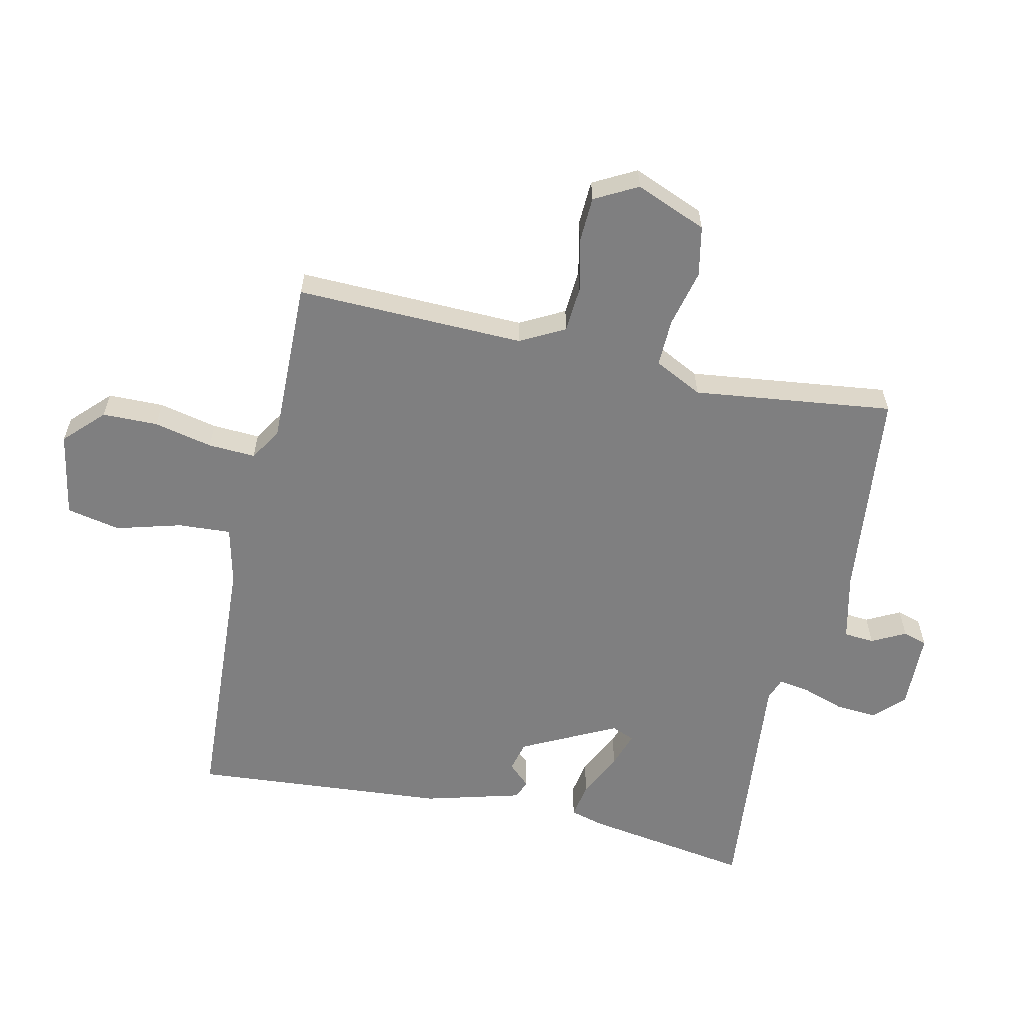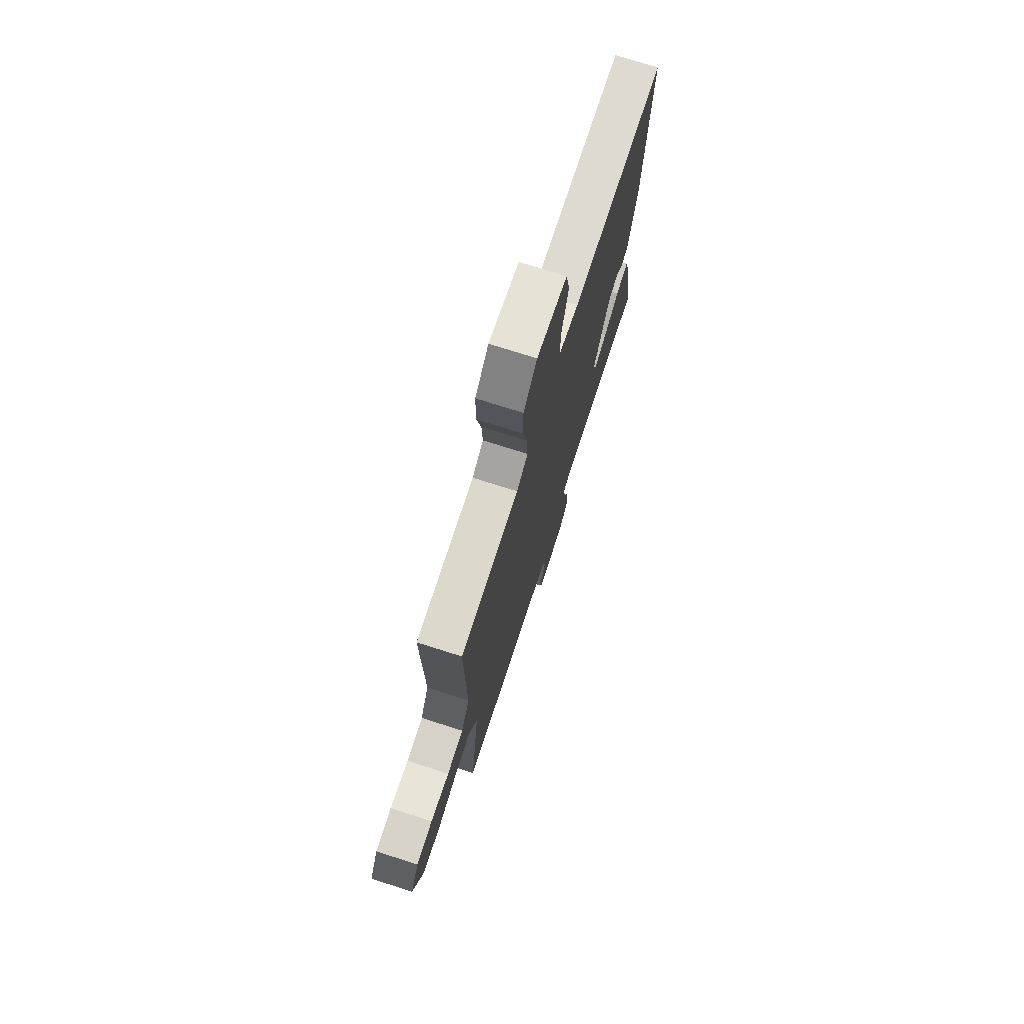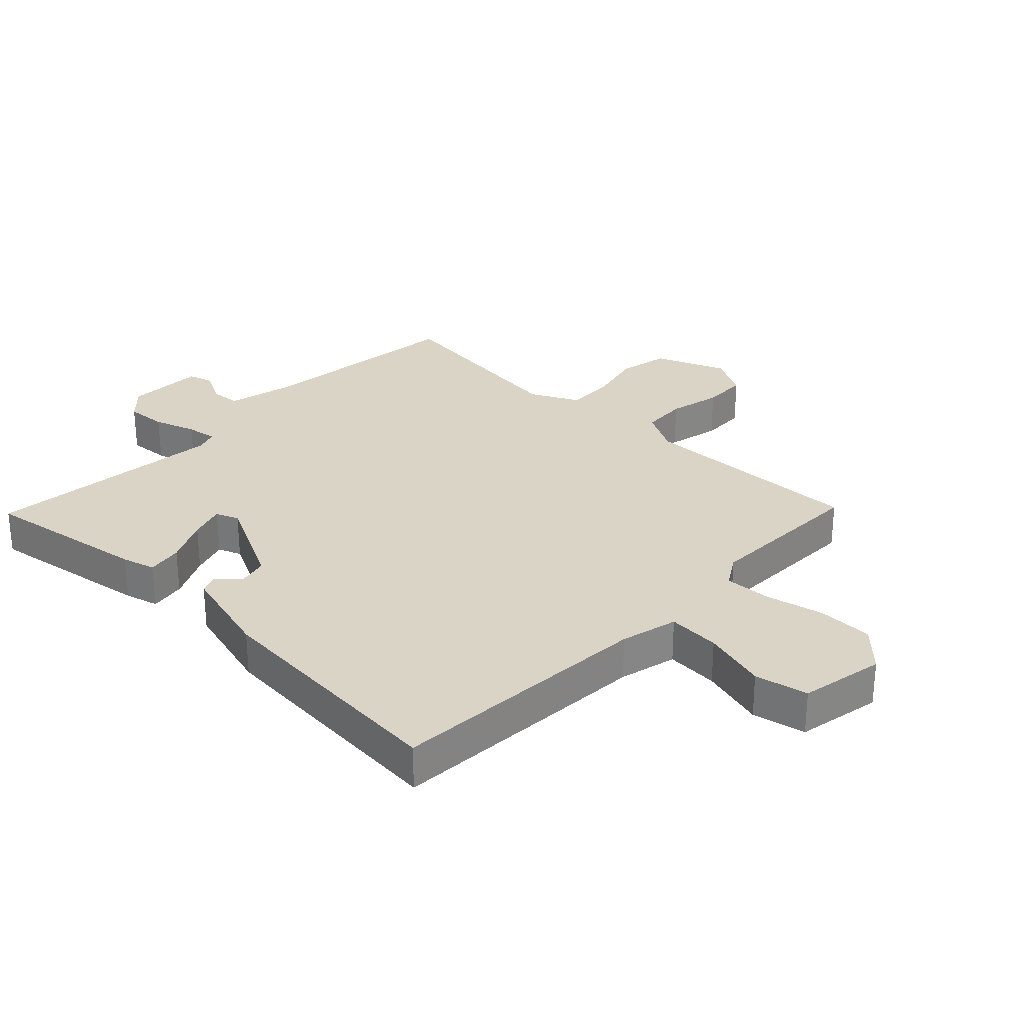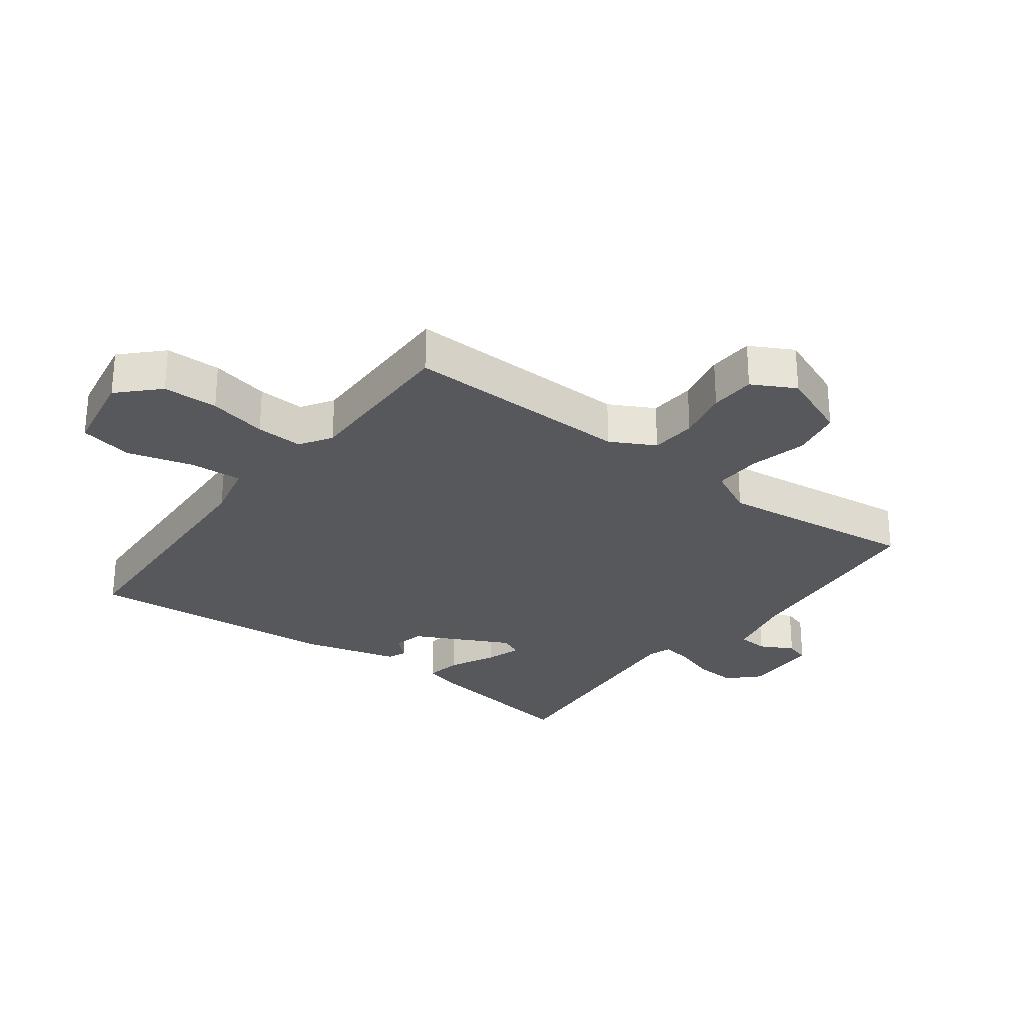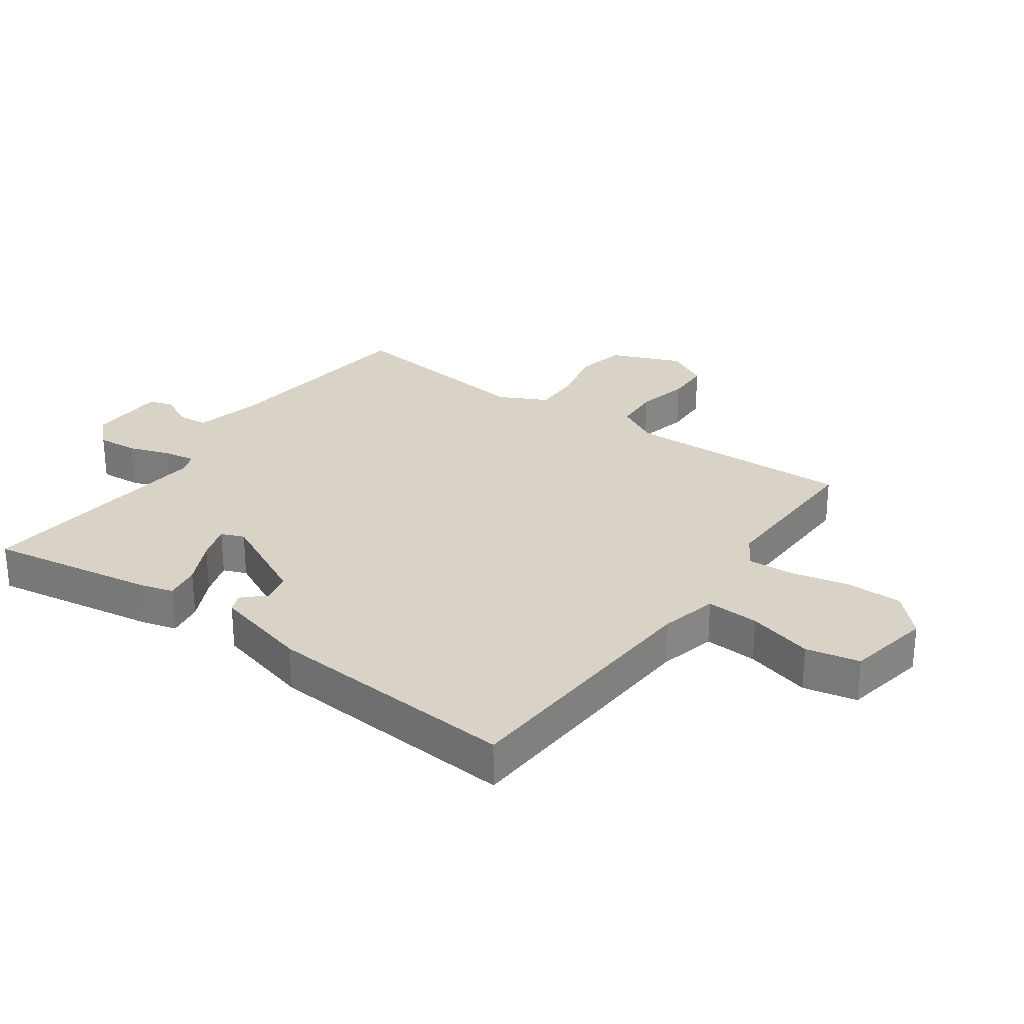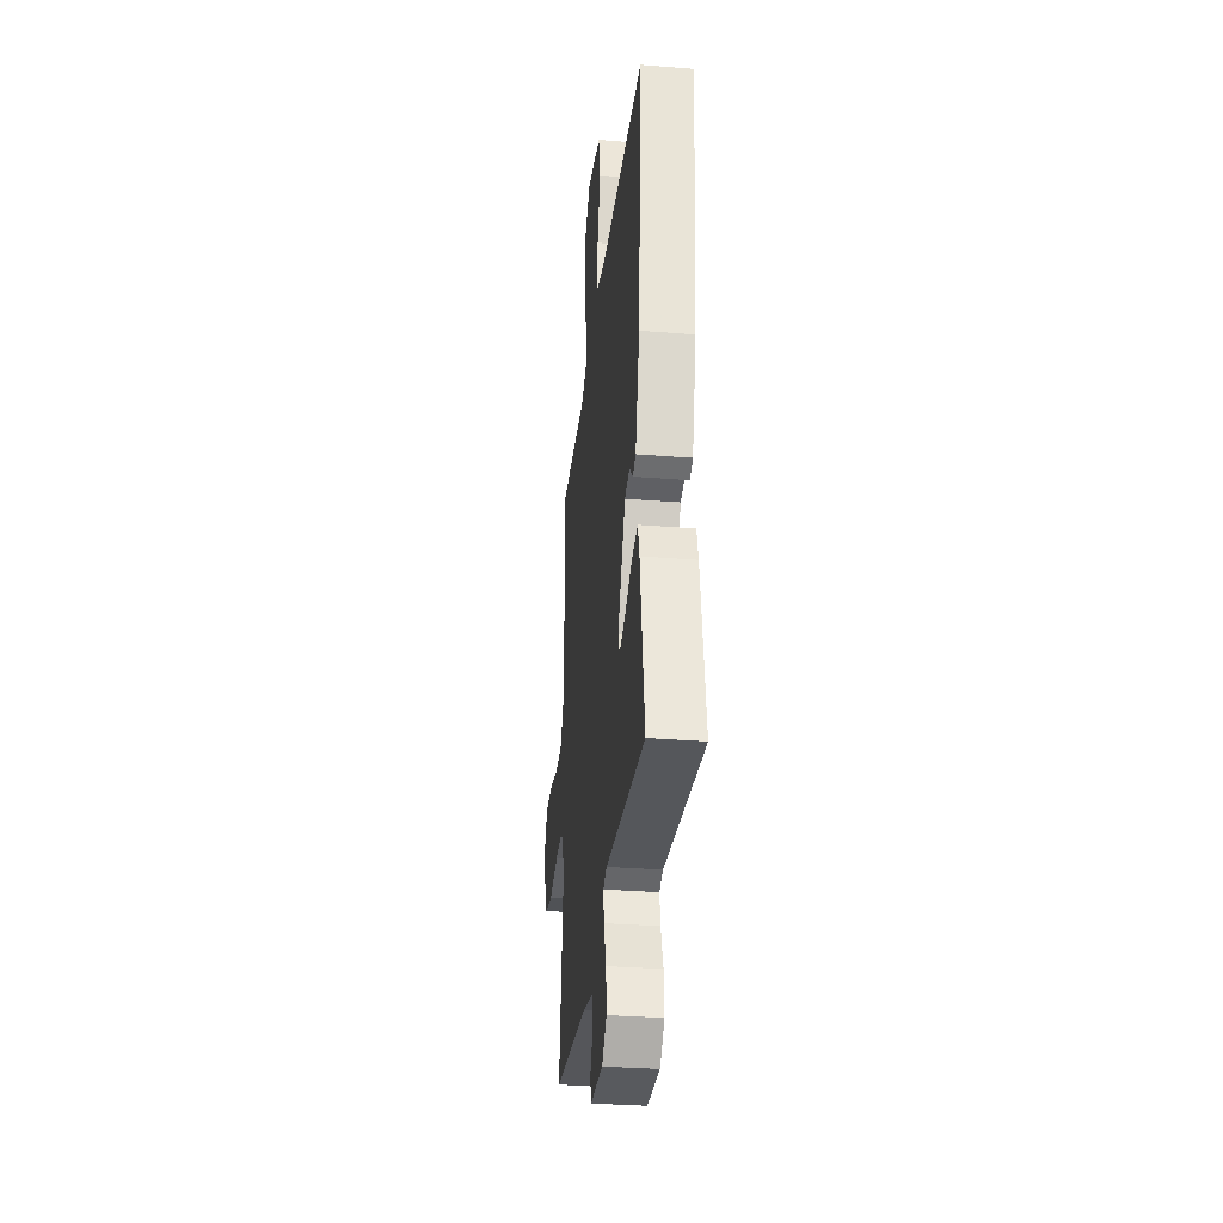
<metadata>
{"format":"obj","ext":"obj","renderer":"f3d","projection":"perspective","resolution":1024,"background":"white","views":[{"elev":-59.8,"azim":77.6,"up":"+Y"},{"elev":73.8,"azim":107.7,"up":"+Z"},{"elev":28.9,"azim":-45.9,"up":"+Y"},{"elev":-27.7,"azim":53.0,"up":"+Y"},{"elev":27.9,"azim":-54.5,"up":"+Y"},{"elev":-32.0,"azim":-96.4,"up":"+Z"}]}
</metadata>
<code>
v -0.5 0.07 0.5
v -0.069 0.07 0.523
v 0.024 0.07 0.545
v 0.019 0.07 0.63
v -0.01 0.07 0.735
v 0.008 0.07 0.821
v 0.145 0.07 0.846
v 0.206 0.07 0.786
v 0.207 0.07 0.697
v 0.186 0.07 0.603
v 0.182 0.07 0.527
v 0.233 0.07 0.495
v 0.5 0.07 0.5
v 0.49 0.07 0.133
v 0.528 0.07 0.062
v 0.602 0.07 0.057
v 0.687 0.07 0.076
v 0.76 0.07 0.073
v 0.797 0.07 0.004
v 0.75 0.07 -0.11
v 0.669 0.07 -0.126
v 0.577 0.07 -0.104
v 0.5 0.07 -0.102
v 0.461 0.07 -0.179
v 0.5 0.07 -0.5
v 0.16 0.07 -0.536
v 0.05 0.07 -0.561
v 0.046 0.07 -0.61
v 0.074 0.07 -0.664
v 0.062 0.07 -0.703
v -0.063 0.07 -0.706
v -0.109 0.07 -0.66
v -0.104 0.07 -0.594
v -0.081 0.07 -0.526
v -0.073 0.07 -0.476
v -0.109 0.07 -0.463
v -0.5 0.07 -0.5
v -0.457 0.07 -0.232
v -0.442 0.07 -0.178
v -0.384 0.07 -0.188
v -0.311 0.07 -0.224
v -0.253 0.07 -0.243
v -0.238 0.07 -0.206
v -0.314 0.07 -0.054
v -0.363 0.07 -0.042
v -0.396 0.07 -0.077
v -0.426 0.07 -0.065
v -0.468 0.07 0.091
v -0.5 0 0.5
v -0.069 0 0.523
v 0.024 0 0.545
v 0.019 0 0.63
v -0.01 0 0.735
v 0.008 0 0.821
v 0.145 0 0.846
v 0.206 0 0.786
v 0.207 0 0.697
v 0.186 0 0.603
v 0.182 0 0.527
v 0.233 0 0.495
v 0.5 0 0.5
v 0.49 0 0.133
v 0.528 0 0.062
v 0.602 0 0.057
v 0.687 0 0.076
v 0.76 0 0.073
v 0.797 0 0.004
v 0.75 0 -0.11
v 0.669 0 -0.126
v 0.577 0 -0.104
v 0.5 0 -0.102
v 0.461 0 -0.179
v 0.5 0 -0.5
v 0.16 0 -0.536
v 0.05 0 -0.561
v 0.046 0 -0.61
v 0.074 0 -0.664
v 0.062 0 -0.703
v -0.063 0 -0.706
v -0.109 0 -0.66
v -0.104 0 -0.594
v -0.081 0 -0.526
v -0.073 0 -0.476
v -0.109 0 -0.463
v -0.5 0 -0.5
v -0.457 0 -0.232
v -0.442 0 -0.178
v -0.384 0 -0.188
v -0.311 0 -0.224
v -0.253 0 -0.243
v -0.238 0 -0.206
v -0.314 0 -0.054
v -0.363 0 -0.042
v -0.396 0 -0.077
v -0.426 0 -0.065
v -0.468 0 0.091
f 48 1 2
f 47 48 2
f 46 47 2
f 45 46 2
f 44 45 2 3
f 43 44 3
f 39 40 41
f 38 39 41
f 37 38 41
f 36 37 41
f 35 36 41 42
f 32 33 34
f 31 32 34
f 30 31 34
f 29 30 34
f 28 29 34
f 27 28 34 35
f 35 42 43
f 27 35 43
f 26 27 43
f 20 21 22
f 19 20 22
f 18 19 22
f 17 18 22
f 16 17 22
f 15 16 22 23
f 14 15 23 24
f 12 13 14 24
f 8 9 10
f 7 8 10
f 6 7 10
f 5 6 10
f 4 5 10
f 3 4 10 11
f 25 26 43
f 24 25 43
f 12 24 43
f 11 12 43
f 3 11 43
f 50 49 96
f 50 96 95
f 50 95 94
f 50 94 93
f 51 50 93 92
f 51 92 91
f 89 88 87
f 89 87 86
f 89 86 85
f 89 85 84
f 90 89 84 83
f 82 81 80
f 82 80 79
f 82 79 78
f 82 78 77
f 82 77 76
f 83 82 76 75
f 91 90 83
f 91 83 75
f 91 75 74
f 70 69 68
f 70 68 67
f 70 67 66
f 70 66 65
f 70 65 64
f 71 70 64 63
f 72 71 63 62
f 72 62 61 60
f 58 57 56
f 58 56 55
f 58 55 54
f 58 54 53
f 58 53 52
f 59 58 52 51
f 91 74 73
f 91 73 72
f 91 72 60
f 91 60 59
f 91 59 51
f 1 49 50 2
f 2 50 51 3
f 3 51 52 4
f 4 52 53 5
f 5 53 54 6
f 6 54 55 7
f 7 55 56 8
f 8 56 57 9
f 9 57 58 10
f 10 58 59 11
f 11 59 60 12
f 12 60 61 13
f 13 61 62 14
f 14 62 63 15
f 15 63 64 16
f 16 64 65 17
f 17 65 66 18
f 18 66 67 19
f 19 67 68 20
f 20 68 69 21
f 21 69 70 22
f 22 70 71 23
f 23 71 72 24
f 24 72 73 25
f 25 73 74 26
f 26 74 75 27
f 27 75 76 28
f 28 76 77 29
f 29 77 78 30
f 30 78 79 31
f 31 79 80 32
f 32 80 81 33
f 33 81 82 34
f 34 82 83 35
f 35 83 84 36
f 36 84 85 37
f 37 85 86 38
f 38 86 87 39
f 39 87 88 40
f 40 88 89 41
f 41 89 90 42
f 42 90 91 43
f 43 91 92 44
f 44 92 93 45
f 45 93 94 46
f 46 94 95 47
f 47 95 96 48
f 48 96 49 1

</code>
